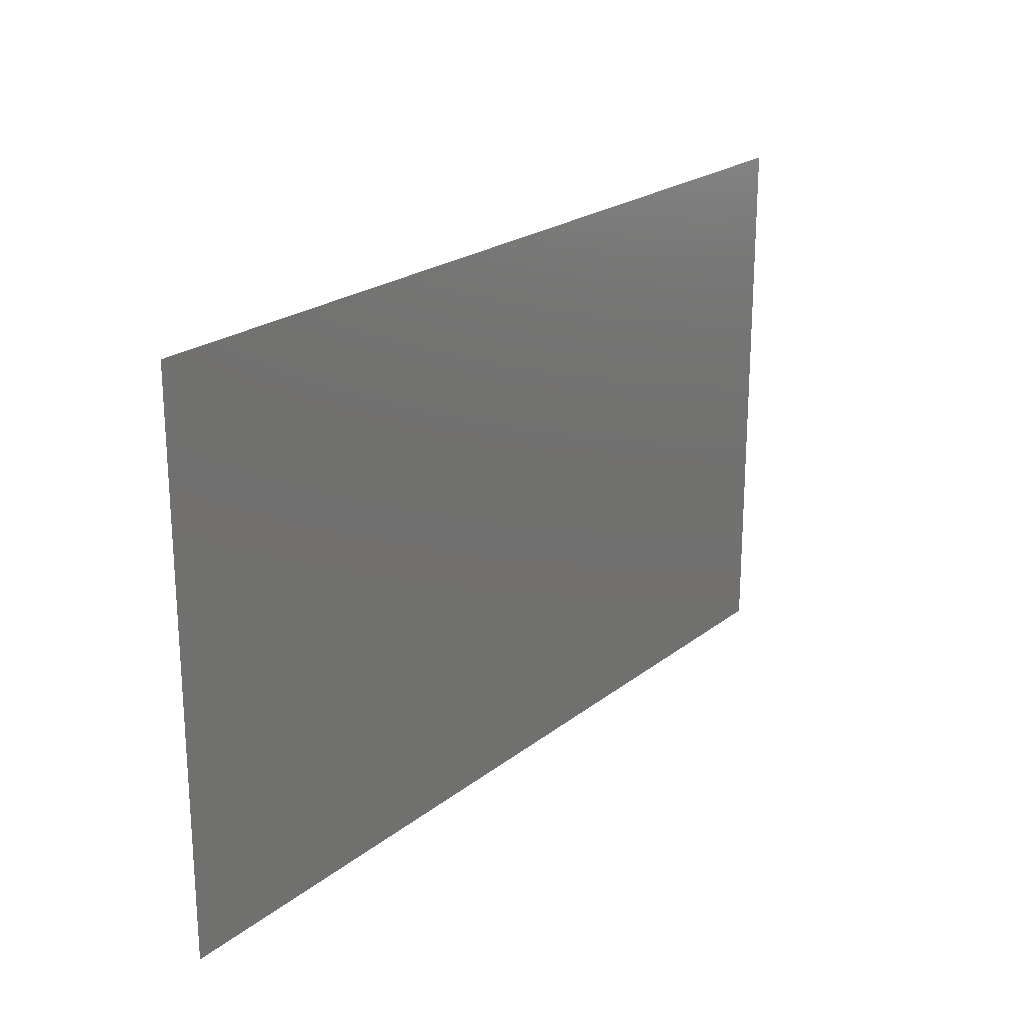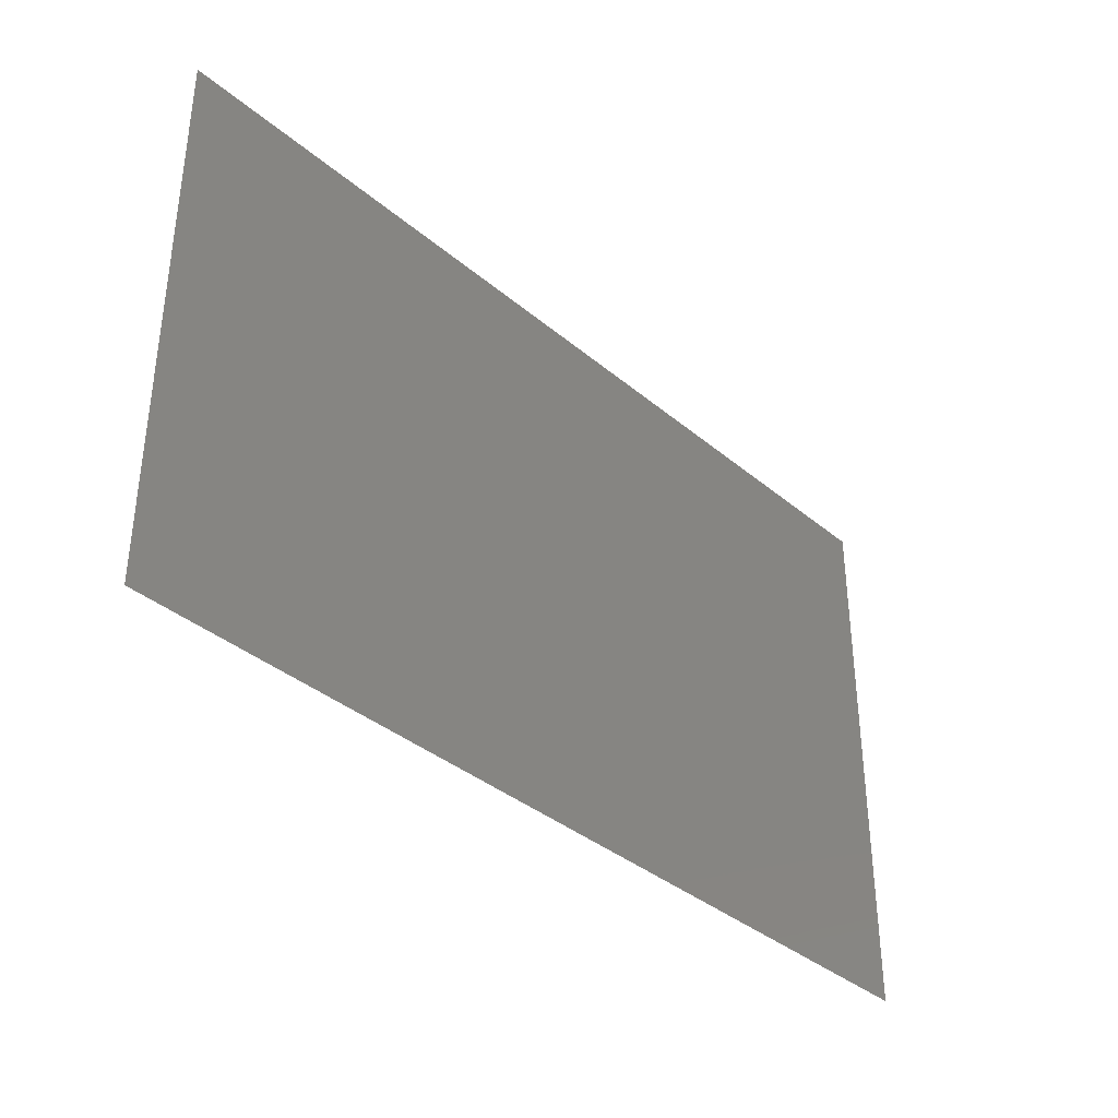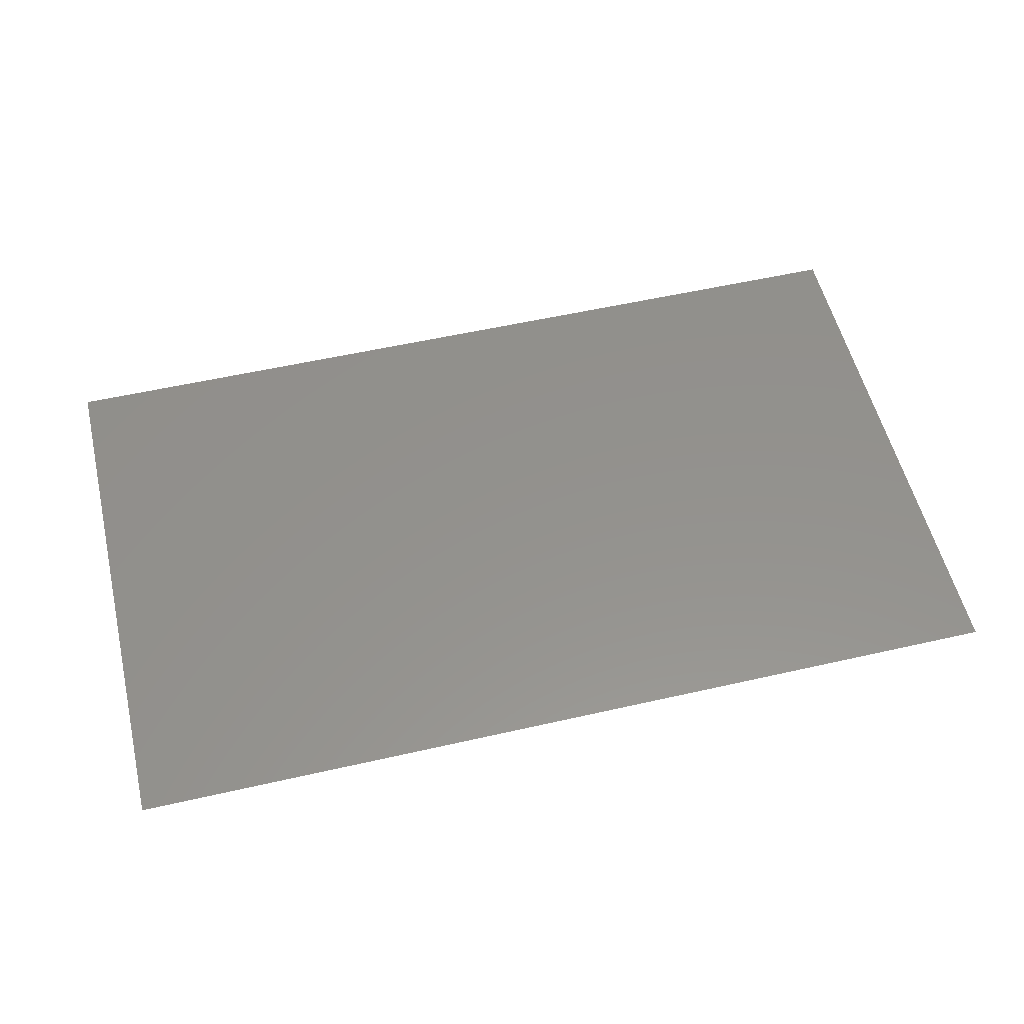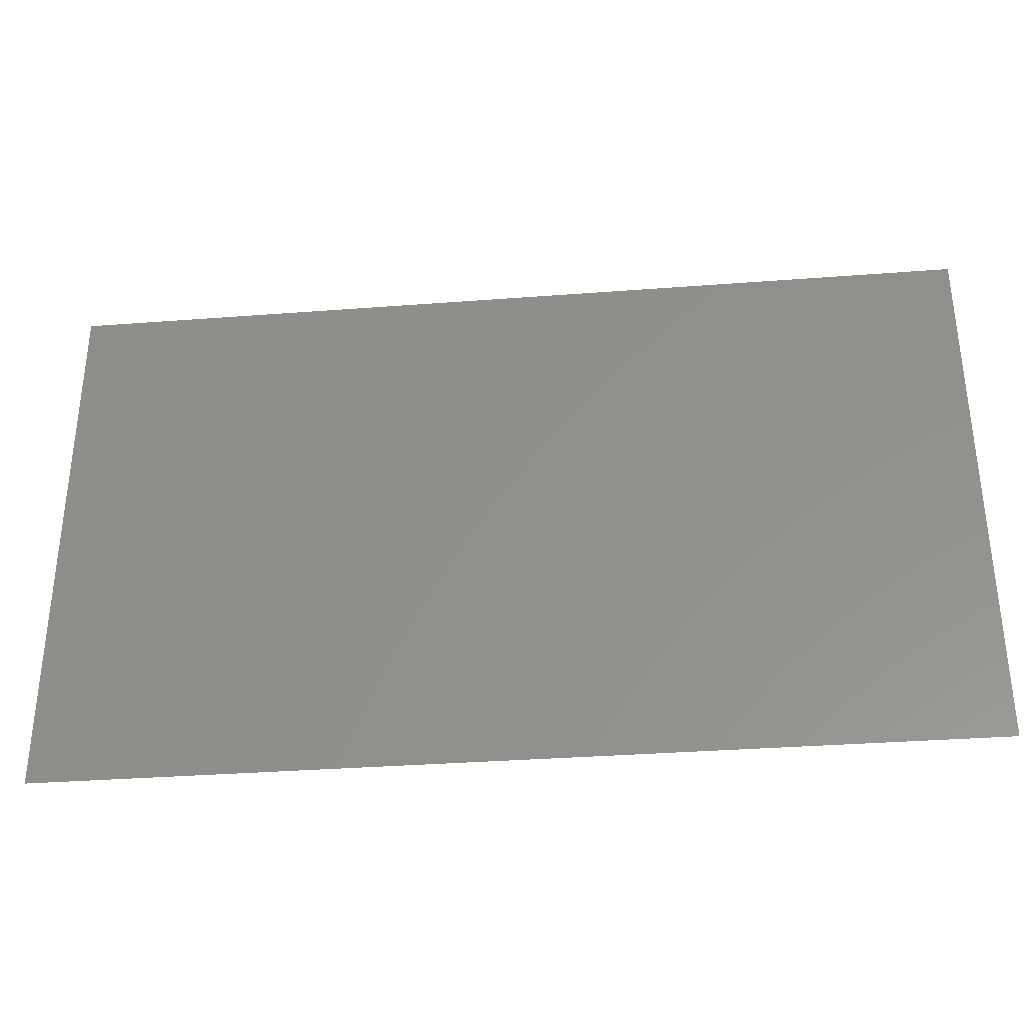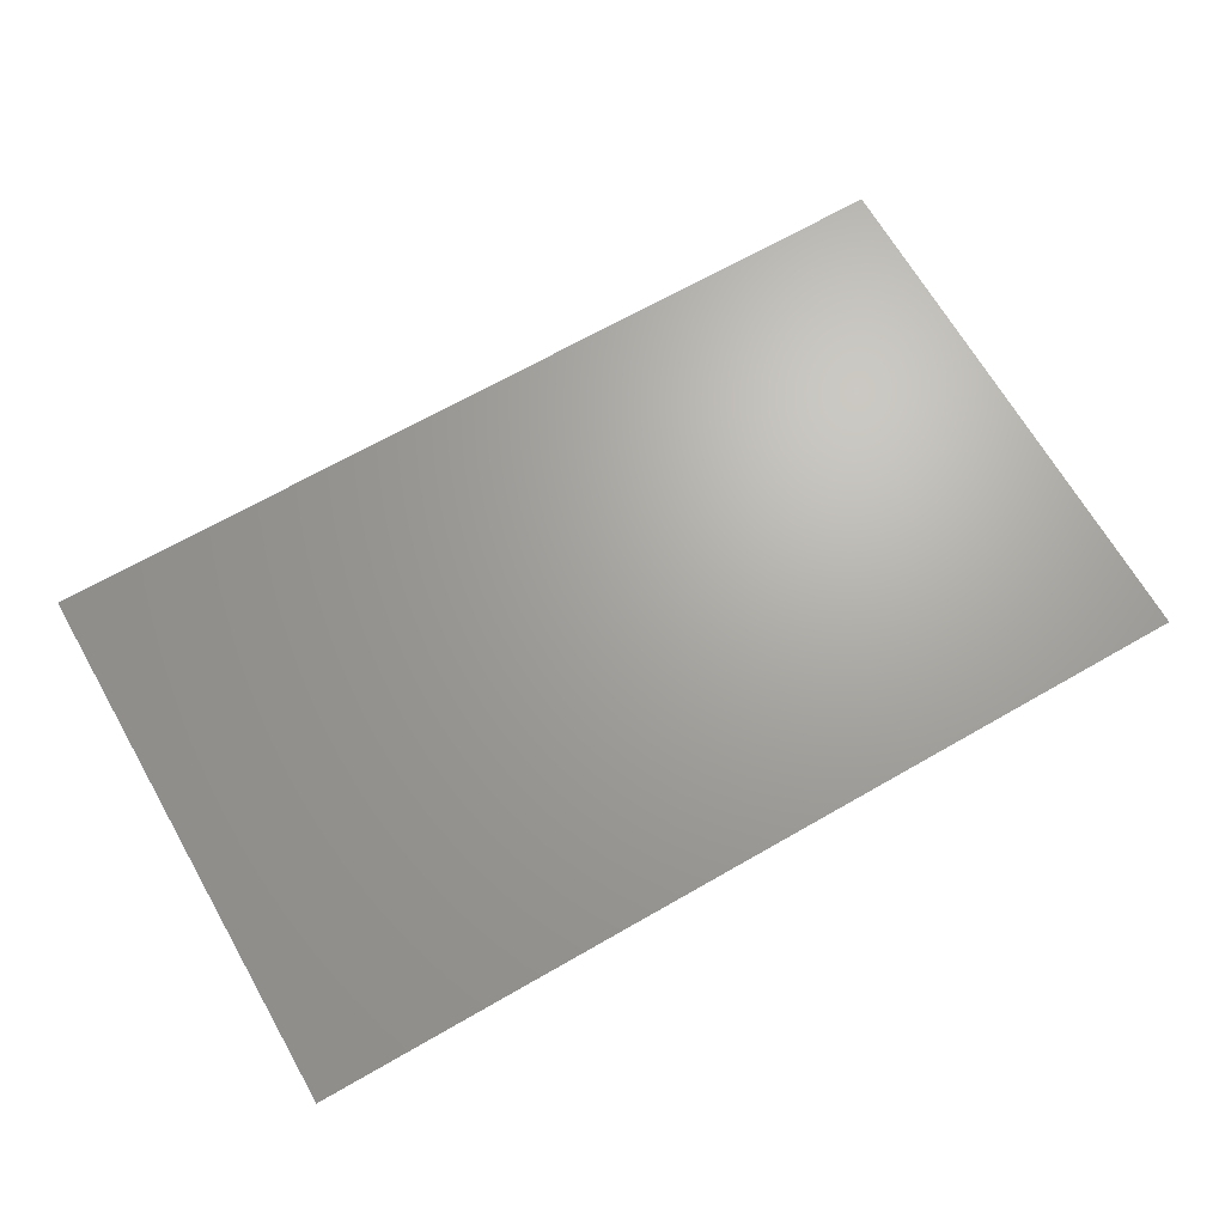
<metadata>
{"format":"stl","ext":"stl","renderer":"f3d","projection":"perspective","resolution":1024,"background":"white","views":[{"elev":21.8,"azim":-53.4,"up":"+Z"},{"elev":-36.8,"azim":132.8,"up":"+Z"},{"elev":55.3,"azim":166.5,"up":"+Y"},{"elev":-34.1,"azim":5.9,"up":"+Z"},{"elev":67.6,"azim":150.1,"up":"+Y"}]}
</metadata>
<code>
# stl→obj: 4 verts, 2 faces
v 2.495 8.004 7
v -2.505 8.004 7
v -2.505 8.004 10
v 2.495 8.004 10
f 1 2 3
f 1 3 4

</code>
